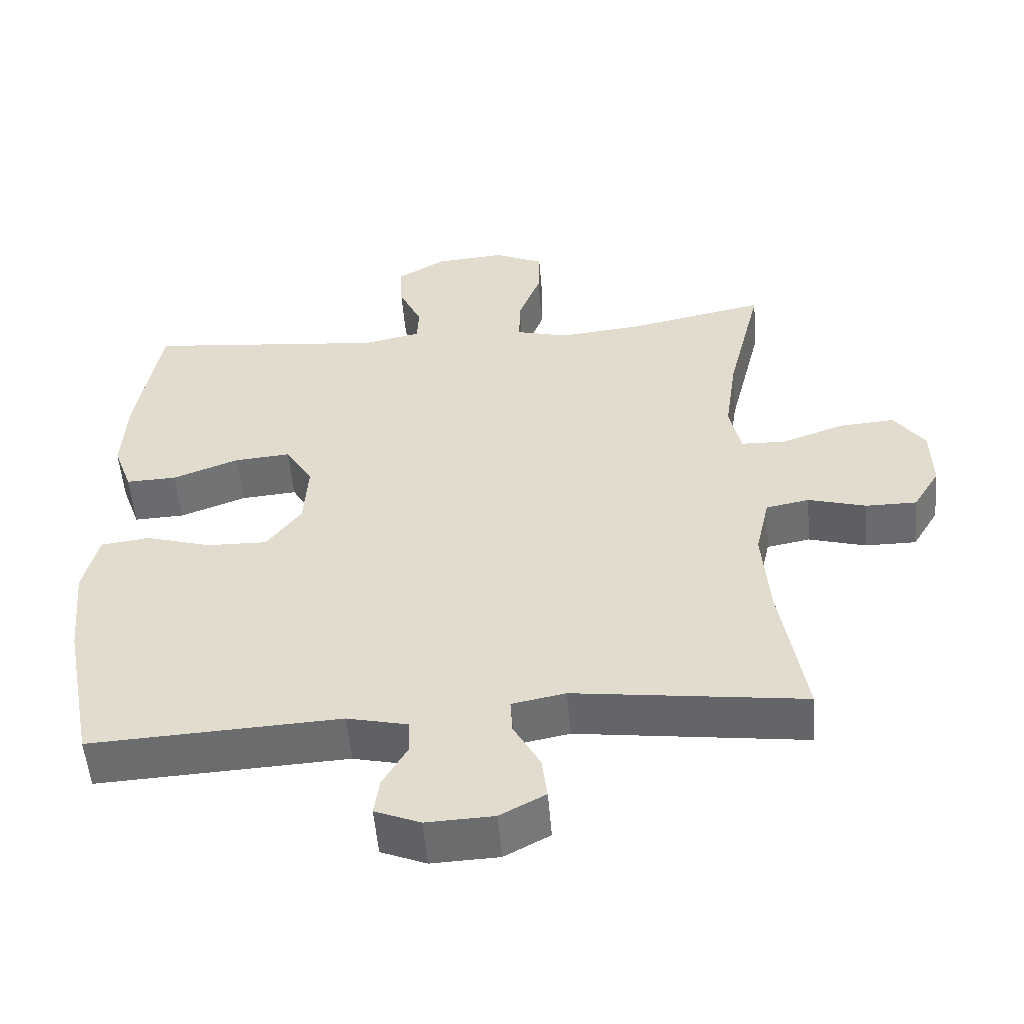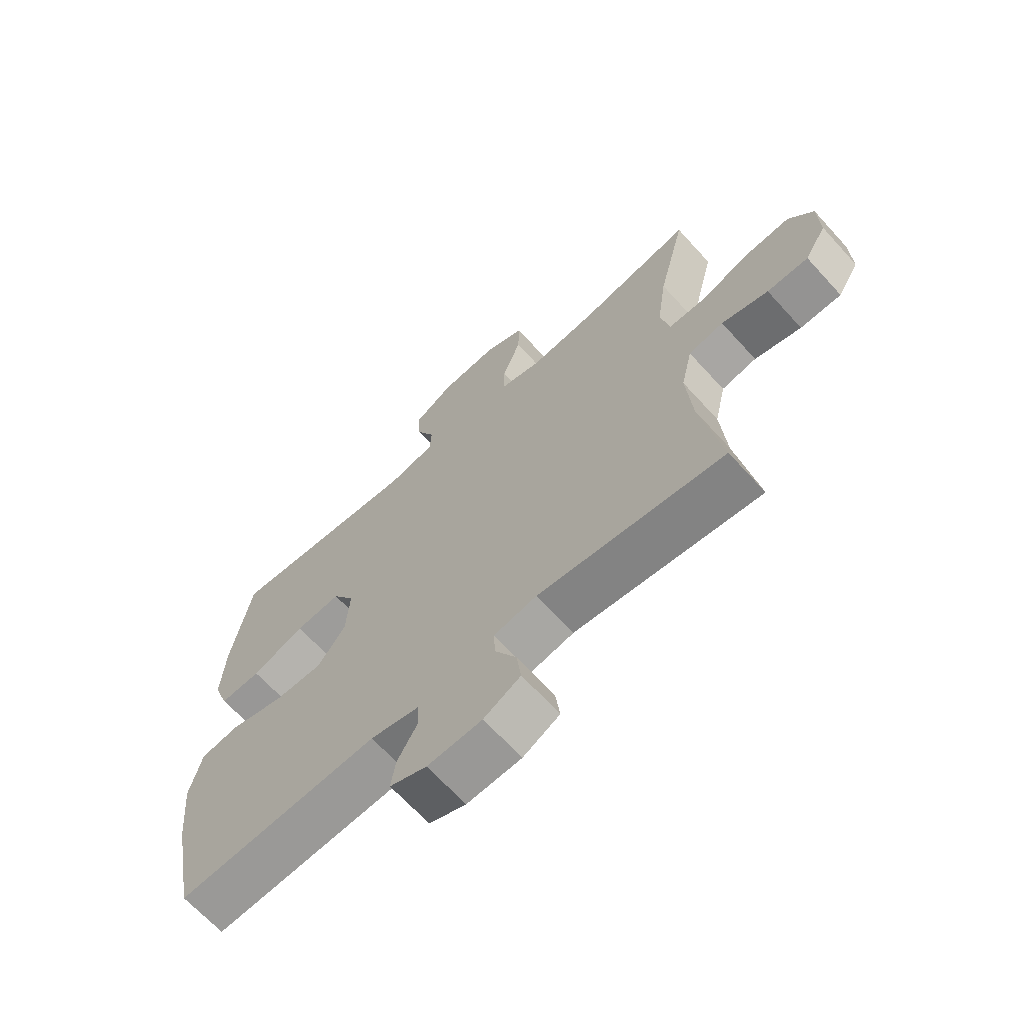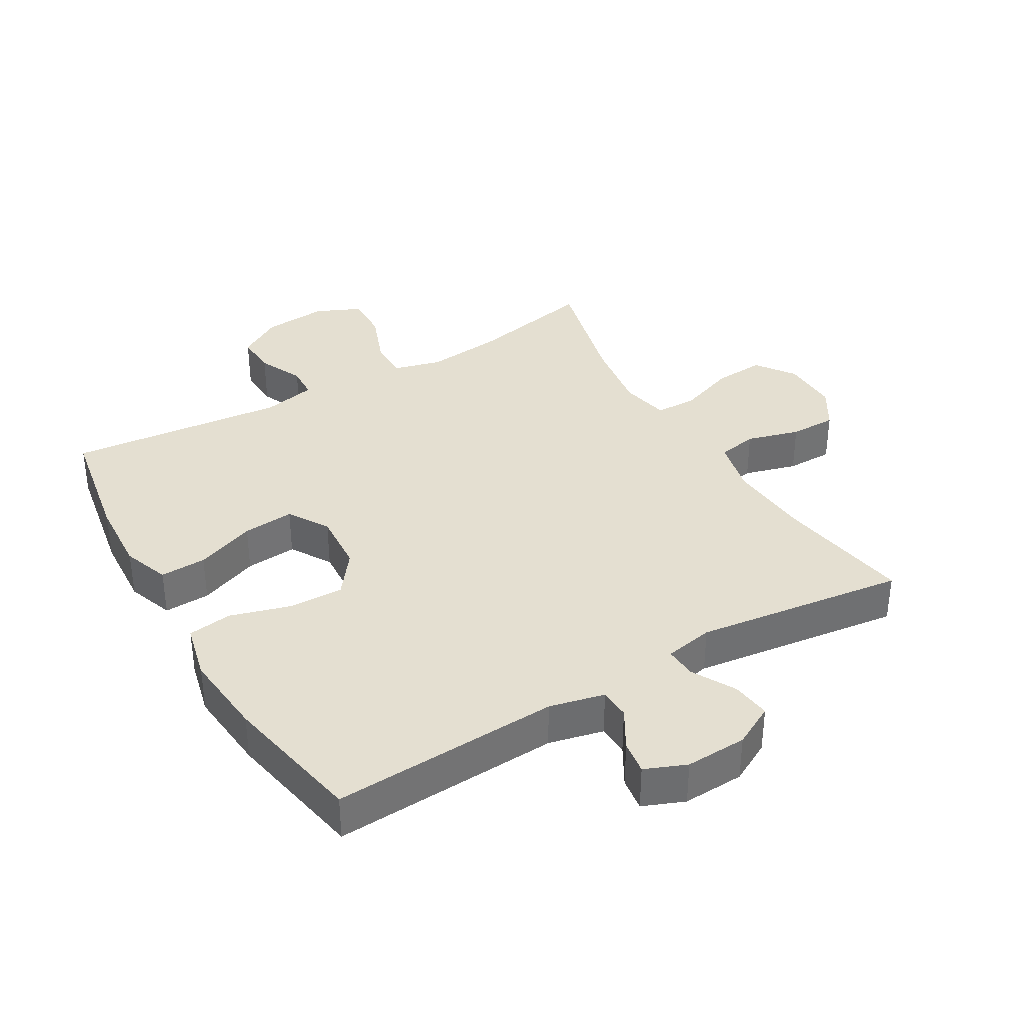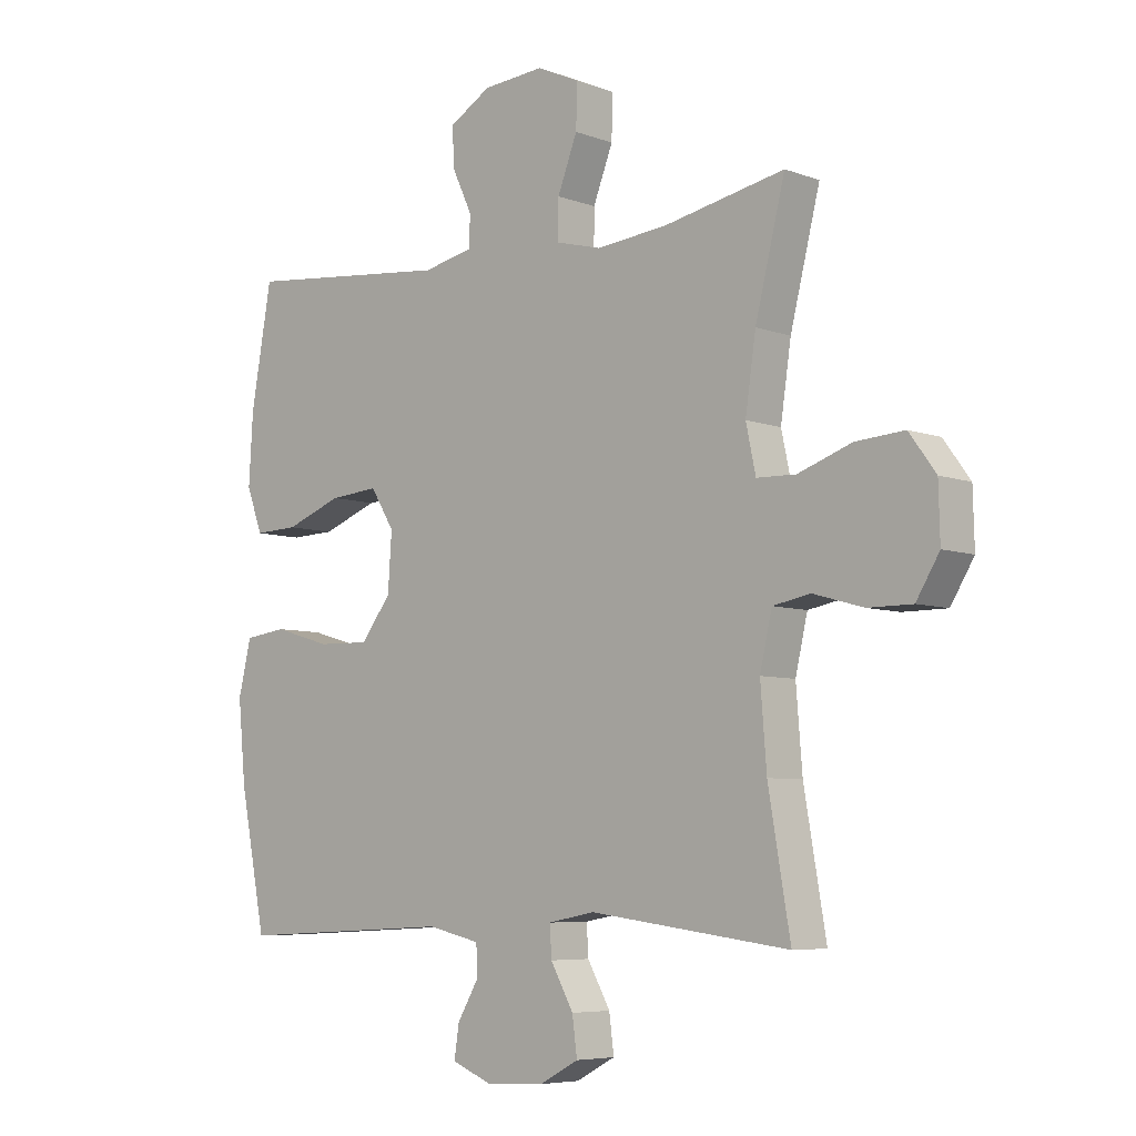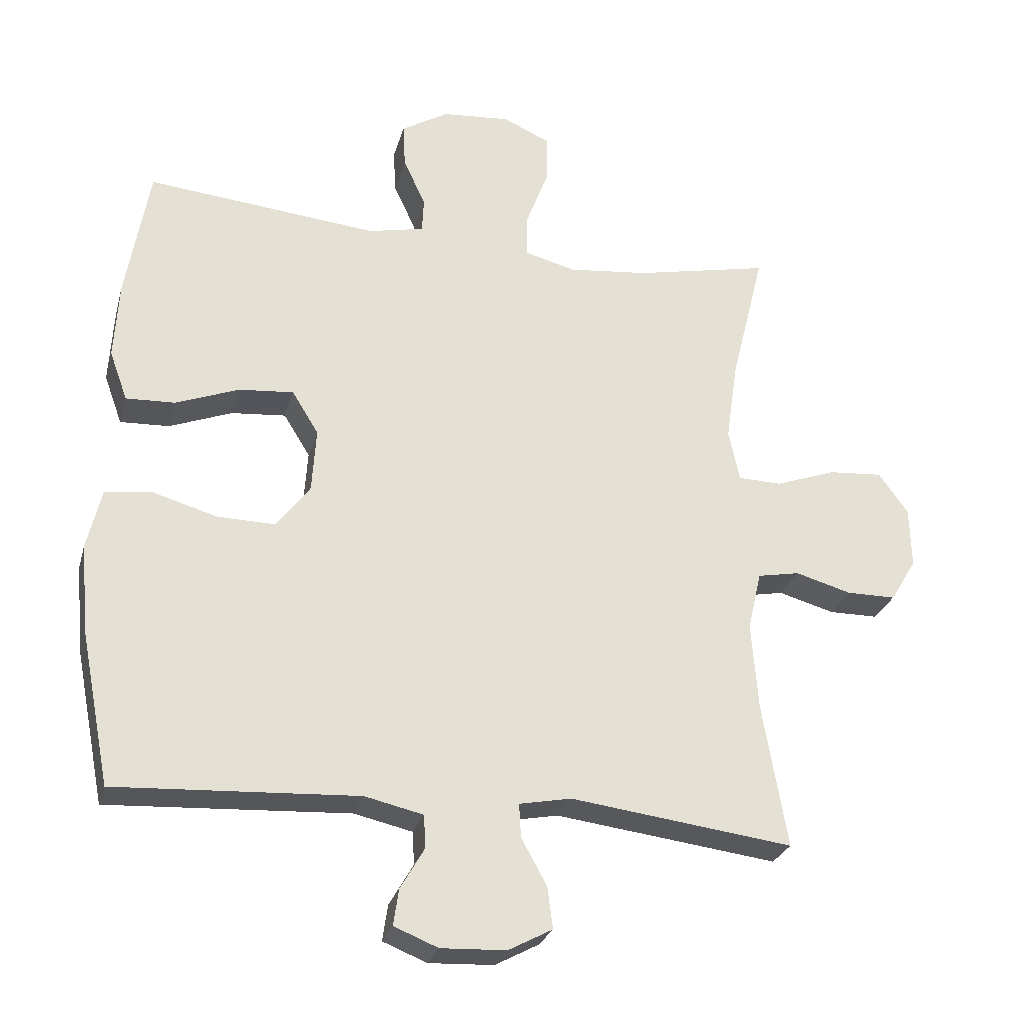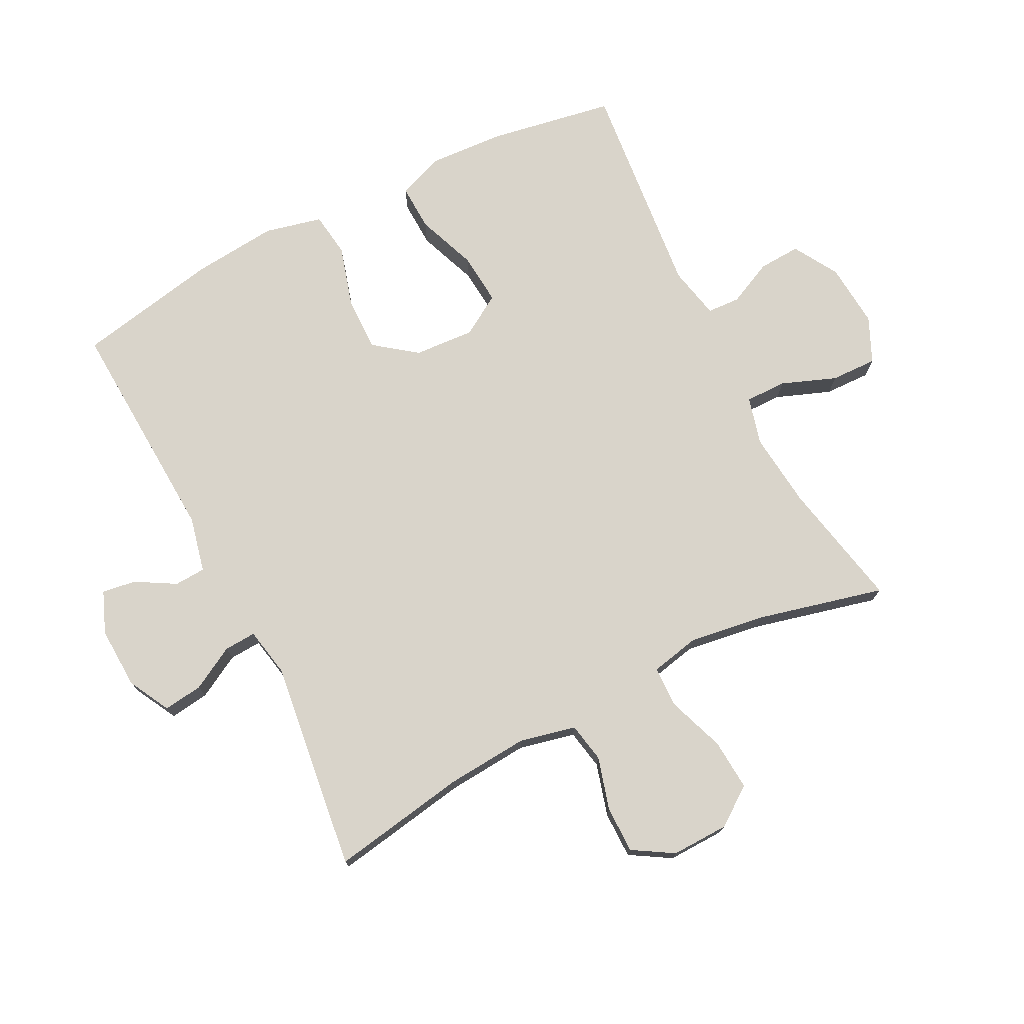
<metadata>
{"format":"obj","ext":"obj","renderer":"f3d","projection":"perspective","resolution":1024,"background":"white","views":[{"elev":-53.1,"azim":-175.3,"up":"+Z"},{"elev":-66.7,"azim":-137.7,"up":"+Z"},{"elev":36.6,"azim":149.7,"up":"+Y"},{"elev":-6.3,"azim":-137.8,"up":"+Z"},{"elev":-26.8,"azim":165.6,"up":"+Z"},{"elev":74.8,"azim":-117.0,"up":"+Y"}]}
</metadata>
<code>
o path7232
v 0.1709 0.0375 0.4638
v 0.0873 0.0375 0.4816
v 0.08473 0.0375 0.5339
v 0.1179 0.0375 0.6046
v 0.1214 0.0375 0.6709
v 0.05106 0.0375 0.713
v -0.05127 0.0375 0.7212
v -0.1225 0.0375 0.6888
v -0.1204 0.0375 0.6159
v -0.08744 0.0375 0.5297
v -0.08682 0.0375 0.4643
v -0.1627 0.0375 0.4444
v -0.2824 0.0375 0.4568
v -0.484 0.0375 0.4982
v -0.4342 0.0375 0.2967
v -0.4167 0.0375 0.1766
v -0.4332 0.0375 0.09933
v -0.4987 0.0375 0.09768
v -0.589 0.0375 0.13
v -0.6703 0.0375 0.136
v -0.7146 0.0375 0.07493
v -0.717 0.0375 -0.01604
v -0.6782 0.0375 -0.08021
v -0.6041 0.0375 -0.08031
v -0.5202 0.0375 -0.05654
v -0.4572 0.0375 -0.0685
v -0.437 0.0375 -0.157
v -0.4471 0.0375 -0.2877
v -0.484 0.0375 -0.5037
v -0.15 0.0375 -0.4606
v -0.07213 0.0375 -0.4757
v -0.07503 0.0375 -0.5264
v -0.1132 0.0375 -0.5953
v -0.1213 0.0375 -0.6577
v -0.0553 0.0375 -0.6929
v 0.04254 0.0375 -0.697
v 0.1085 0.0375 -0.6703
v 0.1008 0.0375 -0.6165
v 0.06456 0.0375 -0.5541
v 0.0671 0.0375 -0.5047
v 0.1547 0.0375 -0.4846
v 0.5177 0.0375 -0.5037
v 0.5616 0.0375 -0.2787
v 0.5745 0.0375 -0.1432
v 0.5529 0.0375 -0.05269
v 0.4822 0.0375 -0.04319
v 0.3865 0.0375 -0.0712
v 0.2993 0.0375 -0.07329
v 0.2489 0.0375 -0.006681
v 0.2426 0.0375 0.08894
v 0.2823 0.0375 0.1533
v 0.3641 0.0375 0.1464
v 0.4591 0.0375 0.1104
v 0.5327 0.0375 0.1075
v 0.5595 0.0375 0.1813
v 0.5526 0.0375 0.2991
v 0.5177 0.0375 0.4982
v 0.1709 -0.0375 0.4638
v 0.0873 -0.0375 0.4816
v 0.08473 -0.0375 0.5339
v 0.1179 -0.0375 0.6046
v 0.1214 -0.0375 0.6709
v 0.05106 -0.0375 0.713
v -0.05127 -0.0375 0.7212
v -0.1225 -0.0375 0.6888
v -0.1204 -0.0375 0.6159
v -0.08744 -0.0375 0.5297
v -0.08682 -0.0375 0.4643
v -0.1627 -0.0375 0.4444
v -0.2824 -0.0375 0.4568
v -0.484 -0.0375 0.4982
v -0.4342 -0.0375 0.2967
v -0.4167 -0.0375 0.1766
v -0.4332 -0.0375 0.09933
v -0.4987 -0.0375 0.09768
v -0.589 -0.0375 0.13
v -0.6703 -0.0375 0.136
v -0.7146 -0.0375 0.07493
v -0.717 -0.0375 -0.01604
v -0.6782 -0.0375 -0.08021
v -0.6041 -0.0375 -0.08031
v -0.5202 -0.0375 -0.05654
v -0.4572 -0.0375 -0.0685
v -0.437 -0.0375 -0.157
v -0.4471 -0.0375 -0.2877
v -0.484 -0.0375 -0.5037
v -0.15 -0.0375 -0.4606
v -0.07213 -0.0375 -0.4757
v -0.07503 -0.0375 -0.5264
v -0.1132 -0.0375 -0.5953
v -0.1213 -0.0375 -0.6577
v -0.0553 -0.0375 -0.6929
v 0.04254 -0.0375 -0.697
v 0.1085 -0.0375 -0.6703
v 0.1008 -0.0375 -0.6165
v 0.06456 -0.0375 -0.5541
v 0.0671 -0.0375 -0.5047
v 0.1547 -0.0375 -0.4846
v 0.5177 -0.0375 -0.5037
v 0.5616 -0.0375 -0.2787
v 0.5745 -0.0375 -0.1432
v 0.5529 -0.0375 -0.05269
v 0.4822 -0.0375 -0.04319
v 0.3865 -0.0375 -0.0712
v 0.2993 -0.0375 -0.07329
v 0.2489 -0.0375 -0.006681
v 0.2426 -0.0375 0.08894
v 0.2823 -0.0375 0.1533
v 0.3641 -0.0375 0.1464
v 0.4591 -0.0375 0.1104
v 0.5327 -0.0375 0.1075
v 0.5595 -0.0375 0.1813
v 0.5526 -0.0375 0.2991
v 0.5177 -0.0375 0.4982
v -0.7146 0.0375 0.07493
v -0.717 0.0375 -0.01604
v -0.6782 0.0375 -0.08021
v -0.6703 0.0375 0.136
v -0.6041 0.0375 -0.08031
v -0.589 0.0375 0.13
v -0.5202 0.0375 -0.05654
v -0.4987 0.0375 0.09768
v -0.4572 0.0375 -0.0685
v -0.4572 0.0375 -0.0685
v -0.4332 0.0375 0.09933
v -0.4332 0.0375 0.09933
v -0.4471 0.0375 -0.2877
v -0.484 0.0375 -0.5037
v -0.484 0.0375 -0.5037
v -0.484 0.0375 0.4982
v -0.484 0.0375 0.4982
v -0.4342 0.0375 0.2967
v -0.437 0.0375 -0.157
v -0.4167 0.0375 0.1766
v -0.2824 0.0375 0.4568
v -0.1627 0.0375 0.4444
v -0.15 0.0375 -0.4606
v -0.08682 0.0375 0.4643
v -0.08682 0.0375 0.4643
v -0.07213 0.0375 -0.4757
v -0.07213 0.0375 -0.4757
v -0.05127 0.0375 0.7212
v -0.1225 0.0375 0.6888
v -0.1225 0.0375 0.6888
v -0.1204 0.0375 0.6159
v -0.1132 0.0375 -0.5953
v -0.1213 0.0375 -0.6577
v -0.1213 0.0375 -0.6577
v -0.0553 0.0375 -0.6929
v -0.08744 0.0375 0.5297
v -0.07503 0.0375 -0.5264
v 0.04254 0.0375 -0.697
v 0.05106 0.0375 0.713
v 0.1085 0.0375 -0.6703
v 0.1085 0.0375 -0.6703
v 0.1214 0.0375 0.6709
v 0.1214 0.0375 0.6709
v 0.06456 0.0375 -0.5541
v 0.0671 0.0375 -0.5047
v 0.0671 0.0375 -0.5047
v 0.1008 0.0375 -0.6165
v 0.0873 0.0375 0.4816
v 0.0873 0.0375 0.4816
v 0.08473 0.0375 0.5339
v 0.1547 0.0375 -0.4846
v 0.1179 0.0375 0.6046
v 0.1709 0.0375 0.4638
v 0.2489 0.0375 -0.006681
v 0.2426 0.0375 0.08894
v 0.2823 0.0375 0.1533
v 0.2823 0.0375 0.1533
v 0.2993 0.0375 -0.07329
v 0.3641 0.0375 0.1464
v 0.3865 0.0375 -0.0712
v 0.4591 0.0375 0.1104
v 0.4822 0.0375 -0.04319
v 0.5327 0.0375 0.1075
v 0.5327 0.0375 0.1075
v 0.5529 0.0375 -0.05269
v 0.5529 0.0375 -0.05269
v 0.5177 0.0375 -0.5037
v 0.5177 0.0375 -0.5037
v 0.5177 0.0375 0.4982
v 0.5177 0.0375 0.4982
v 0.5595 0.0375 0.1813
v 0.5526 0.0375 0.2991
v 0.5616 0.0375 -0.2787
v 0.5745 0.0375 -0.1432
v -0.7146 -0.0375 0.07493
v -0.717 -0.0375 -0.01604
v -0.6782 -0.0375 -0.08021
v -0.6703 -0.0375 0.136
v -0.6041 -0.0375 -0.08031
v -0.589 -0.0375 0.13
v -0.5202 -0.0375 -0.05654
v -0.4987 -0.0375 0.09768
v -0.4572 -0.0375 -0.0685
v -0.4572 -0.0375 -0.0685
v -0.4332 -0.0375 0.09933
v -0.4332 -0.0375 0.09933
v -0.4471 -0.0375 -0.2877
v -0.484 -0.0375 -0.5037
v -0.484 -0.0375 -0.5037
v -0.484 -0.0375 0.4982
v -0.484 -0.0375 0.4982
v -0.4342 -0.0375 0.2967
v -0.437 -0.0375 -0.157
v -0.4167 -0.0375 0.1766
v -0.2824 -0.0375 0.4568
v -0.1627 -0.0375 0.4444
v -0.15 -0.0375 -0.4606
v -0.08682 -0.0375 0.4643
v -0.08682 -0.0375 0.4643
v -0.07213 -0.0375 -0.4757
v -0.07213 -0.0375 -0.4757
v -0.05127 -0.0375 0.7212
v -0.1225 -0.0375 0.6888
v -0.1225 -0.0375 0.6888
v -0.1204 -0.0375 0.6159
v -0.1132 -0.0375 -0.5953
v -0.1213 -0.0375 -0.6577
v -0.1213 -0.0375 -0.6577
v -0.0553 -0.0375 -0.6929
v -0.08744 -0.0375 0.5297
v -0.07503 -0.0375 -0.5264
v 0.04254 -0.0375 -0.697
v 0.05106 -0.0375 0.713
v 0.1085 -0.0375 -0.6703
v 0.1085 -0.0375 -0.6703
v 0.1214 -0.0375 0.6709
v 0.1214 -0.0375 0.6709
v 0.06456 -0.0375 -0.5541
v 0.0671 -0.0375 -0.5047
v 0.0671 -0.0375 -0.5047
v 0.1008 -0.0375 -0.6165
v 0.0873 -0.0375 0.4816
v 0.0873 -0.0375 0.4816
v 0.08473 -0.0375 0.5339
v 0.1547 -0.0375 -0.4846
v 0.1179 -0.0375 0.6046
v 0.1709 -0.0375 0.4638
v 0.2489 -0.0375 -0.006681
v 0.2426 -0.0375 0.08894
v 0.2823 -0.0375 0.1533
v 0.2823 -0.0375 0.1533
v 0.2993 -0.0375 -0.07329
v 0.3641 -0.0375 0.1464
v 0.3865 -0.0375 -0.0712
v 0.4591 -0.0375 0.1104
v 0.4822 -0.0375 -0.04319
v 0.5327 -0.0375 0.1075
v 0.5327 -0.0375 0.1075
v 0.5529 -0.0375 -0.05269
v 0.5529 -0.0375 -0.05269
v 0.5177 -0.0375 -0.5037
v 0.5177 -0.0375 -0.5037
v 0.5177 -0.0375 0.4982
v 0.5177 -0.0375 0.4982
v 0.5595 -0.0375 0.1813
v 0.5526 -0.0375 0.2991
v 0.5616 -0.0375 -0.2787
v 0.5745 -0.0375 -0.1432
f 211 201 202
f 197 242 199
f 242 243 199
f 253 250 262
f 220 232 225
f 239 214 233
f 211 207 201
f 210 243 212
f 225 233 214
f 197 199 196
f 189 194 192
f 208 243 210
f 249 259 247
f 227 240 230
f 214 242 211
f 233 225 232
f 196 194 195
f 223 232 220
f 219 227 216
f 195 194 193
f 261 246 239
f 199 243 208
f 236 244 241
f 193 194 190
f 211 242 207
f 261 239 255
f 235 226 228
f 227 238 240
f 251 259 249
f 247 241 244
f 219 216 217
f 260 247 259
f 227 224 238
f 238 224 236
f 206 209 204
f 243 236 212
f 246 261 248
f 197 196 195
f 246 242 214
f 224 227 219
f 206 210 209
f 212 236 224
f 248 262 250
f 190 194 189
f 223 220 221
f 193 190 191
f 207 242 197
f 241 247 260
f 208 210 206
f 244 236 243
f 226 232 223
f 232 226 235
f 241 260 257
f 262 248 261
f 239 246 214
f 21 22 79 78
f 22 23 80 79
f 20 21 78 77
f 23 24 81 80
f 19 20 77 76
f 24 25 82 81
f 18 19 76 75
f 25 124 198 82
f 126 18 75 200
f 28 129 203 85
f 131 15 72 205
f 26 27 84 83
f 27 28 85 84
f 15 16 73 72
f 16 17 74 73
f 13 14 71 70
f 12 13 70 69
f 29 30 87 86
f 139 12 69 213
f 30 141 215 87
f 7 144 218 64
f 8 9 66 65
f 33 148 222 90
f 34 35 92 91
f 9 10 67 66
f 32 33 90 89
f 10 11 68 67
f 31 32 89 88
f 35 36 93 92
f 6 7 64 63
f 36 155 229 93
f 157 6 63 231
f 39 160 234 96
f 38 39 96 95
f 37 38 95 94
f 163 3 60 237
f 40 41 98 97
f 4 5 62 61
f 3 4 61 60
f 1 2 59 58
f 49 50 107 106
f 50 171 245 107
f 48 49 106 105
f 51 52 109 108
f 47 48 105 104
f 52 53 110 109
f 46 47 104 103
f 53 178 252 110
f 180 46 103 254
f 41 182 256 98
f 184 1 58 258
f 54 55 112 111
f 56 57 114 113
f 55 56 113 112
f 42 43 100 99
f 44 45 102 101
f 43 44 101 100
f 137 128 127
f 123 125 168
f 168 125 169
f 179 188 176
f 146 151 158
f 165 159 140
f 137 127 133
f 136 138 169
f 151 140 159
f 123 122 125
f 115 118 120
f 134 136 169
f 175 173 185
f 153 156 166
f 140 137 168
f 159 158 151
f 122 121 120
f 149 146 158
f 145 142 153
f 121 119 120
f 187 165 172
f 125 134 169
f 162 167 170
f 119 116 120
f 137 133 168
f 187 181 165
f 161 154 152
f 153 166 164
f 177 175 185
f 173 170 167
f 145 143 142
f 186 185 173
f 153 164 150
f 164 162 150
f 132 130 135
f 169 138 162
f 172 174 187
f 123 121 122
f 172 140 168
f 150 145 153
f 132 135 136
f 138 150 162
f 174 176 188
f 116 115 120
f 149 147 146
f 119 117 116
f 133 123 168
f 167 186 173
f 134 132 136
f 170 169 162
f 152 149 158
f 158 161 152
f 167 183 186
f 188 187 174
f 165 140 172

</code>
